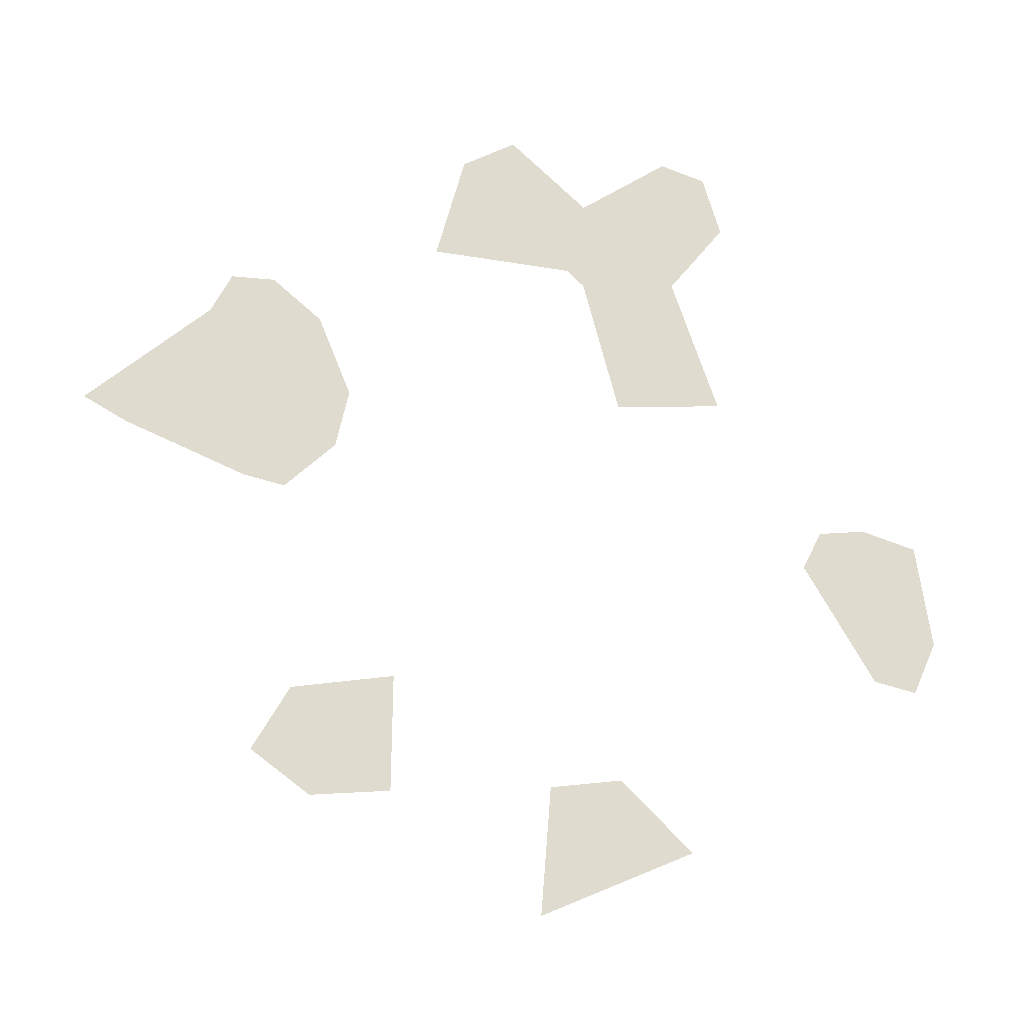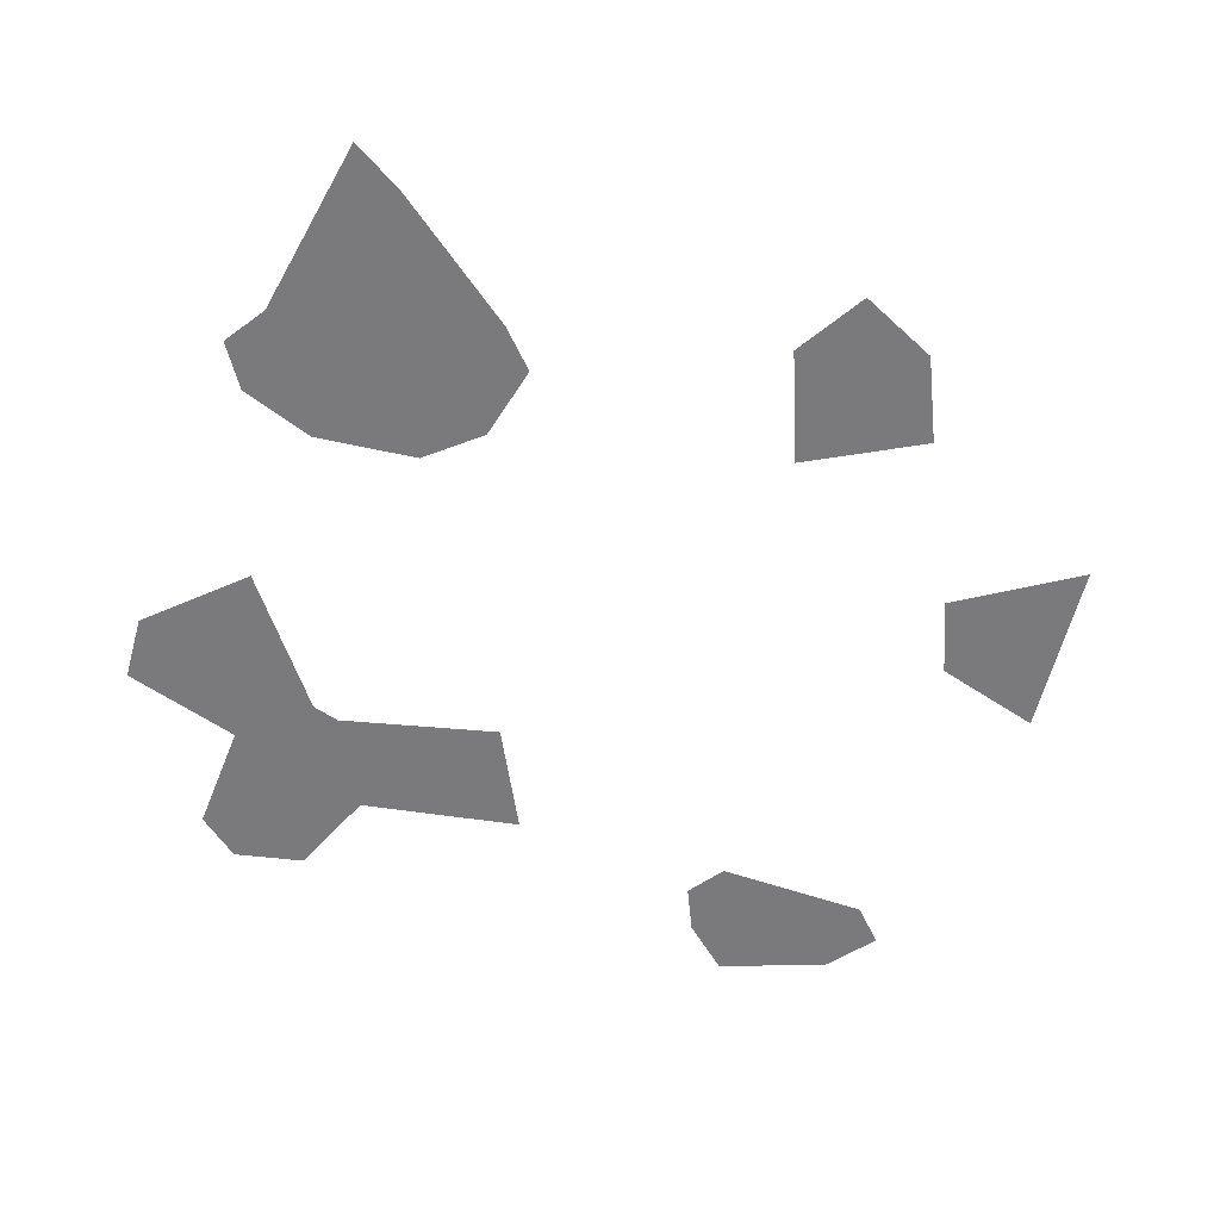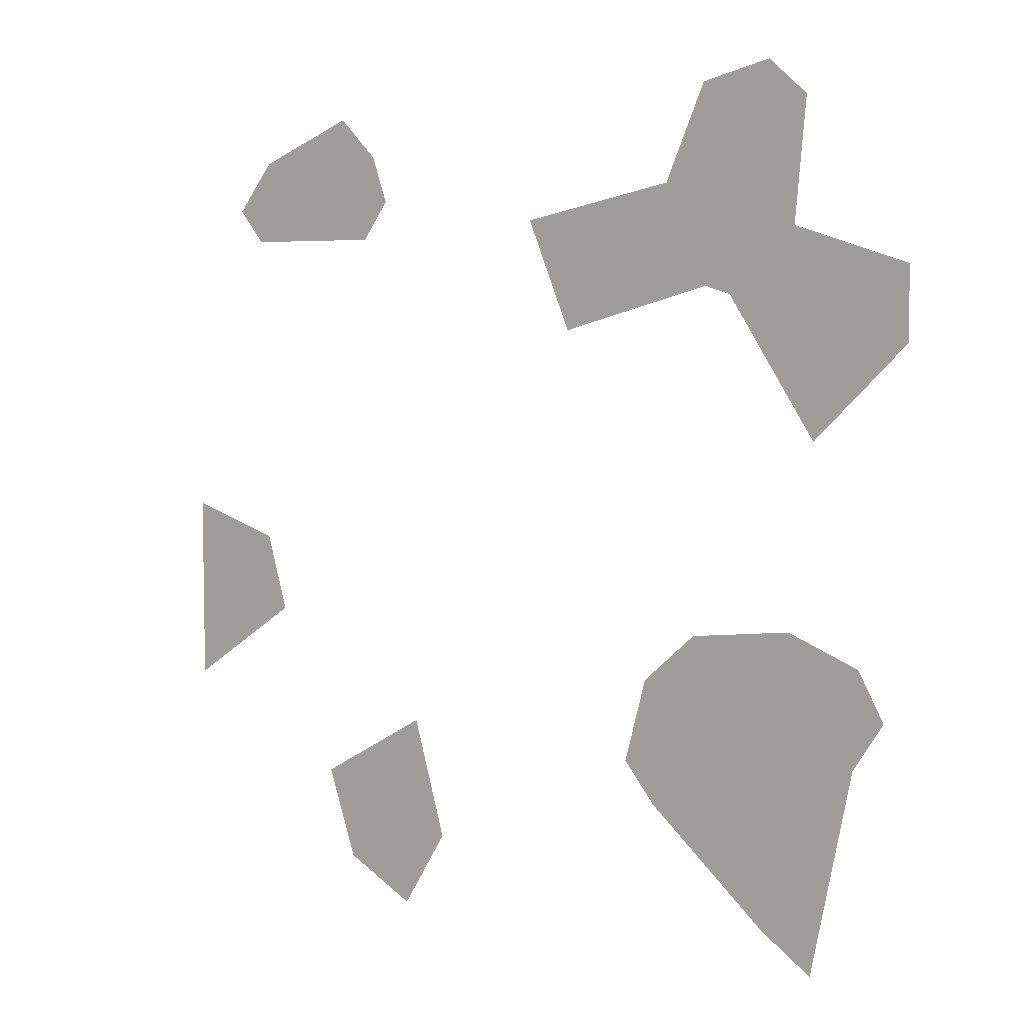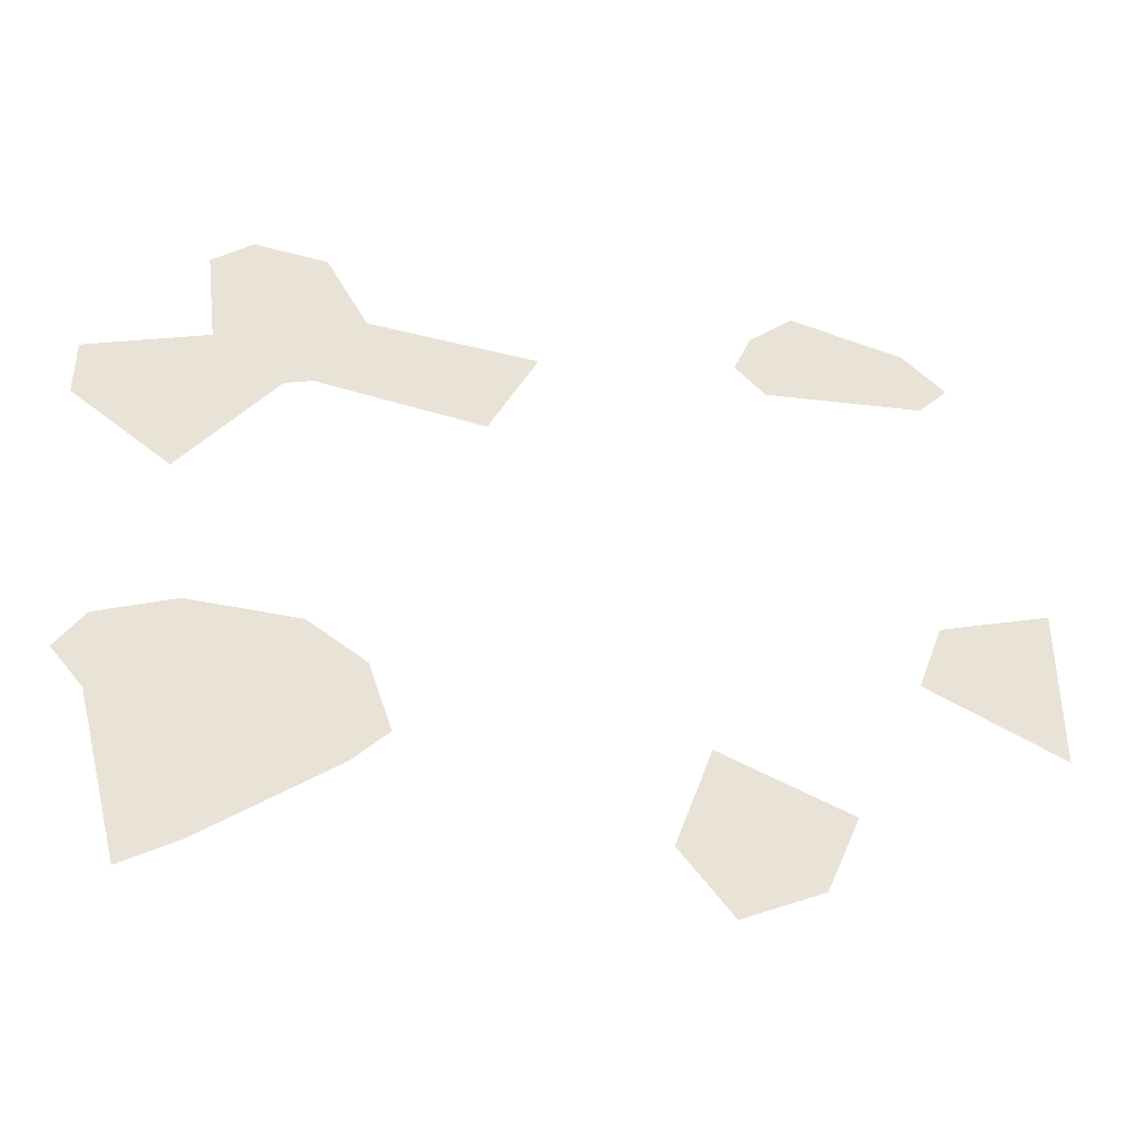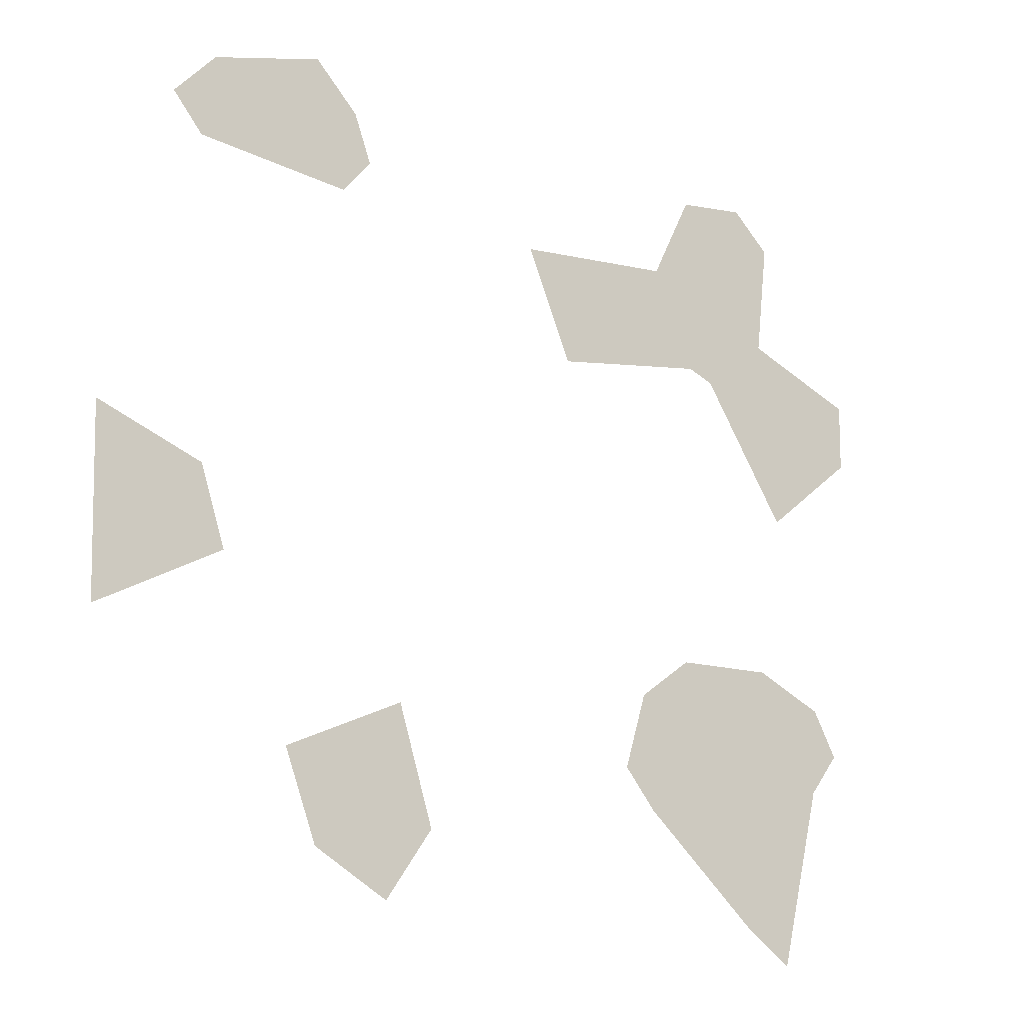
<metadata>
{"format":"obj","ext":"obj","renderer":"f3d","projection":"perspective","resolution":1024,"background":"white","views":[{"elev":70.4,"azim":66.1,"up":"+Z"},{"elev":-58.2,"azim":-15.0,"up":"+Z"},{"elev":-2.0,"azim":-138.5,"up":"+Y"},{"elev":-47.8,"azim":-11.1,"up":"+Y"},{"elev":-17.0,"azim":142.9,"up":"+Y"}]}
</metadata>
<code>
o Map 571 - Npc 32481: Aotona
v -5228 5647 0
v -5227 5583 0
v -5201 5276 0
v -5177 5319 0
v -5171 5237 0
v -5134 5507 0
v -5129 5798 0
v -5128 5066 0
v -5116 5688 0
v -5108 5349 0
v -5095 5620 0
v -5091 5833 0
v -5080 5099 0
v -5076 5192 0
v -5023 5646 0
v -5022 5823 0
v -5009 5345 0
v -4981 5740 0
v -4965 5198 0
v -4956 5306 0
v -4934 5235 0
v -4868 5619 0
v -4823 5723 0
v -4714 5155 0
v -4680 5262 0
v -4668 5090 0
v -4638 5760 0
v -4621 5805 0
v -4610 5726 0
v -4596 5129 0
v -4579 5847 0
v -4565 5210 0
v -4499 5368 0
v -4475 5440 0
v -4473 5816 0
v -4462 5738 0
v -4433 5772 0
v -4379 5303 0
v -4374 5476 0
f 18 23 22 15 11 6 2 1 9 7 12 16
f 19 14 13 8 5 3 4 10 17 20 21
f 31 35 37 36 29 27 28
f 32 30 26 24 25
f 39 38 33 34

</code>
